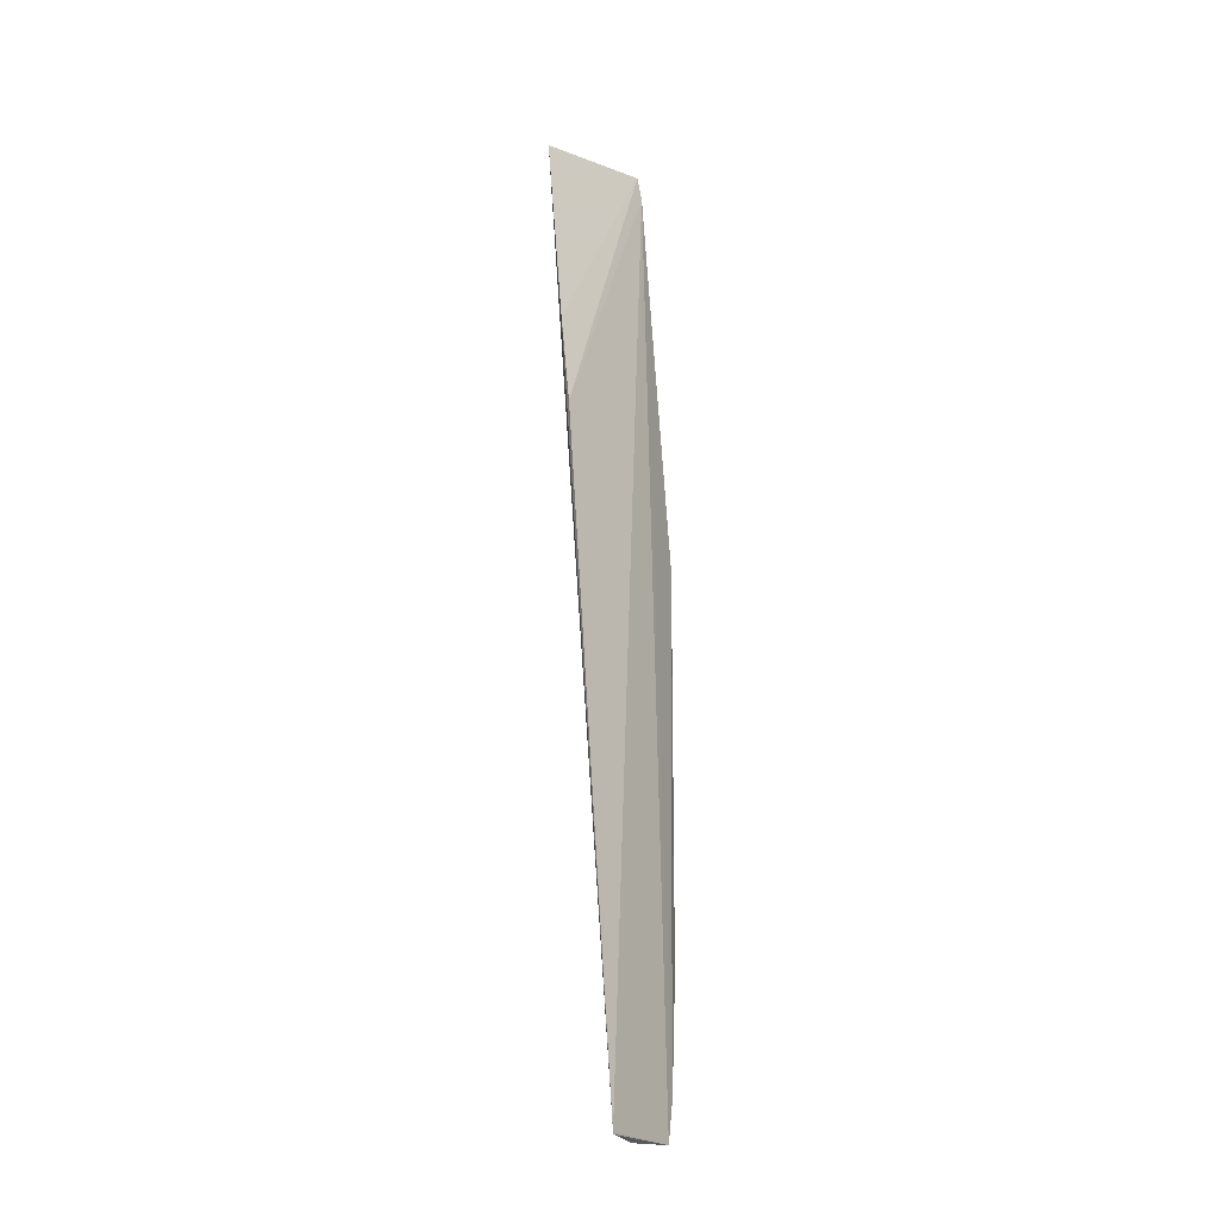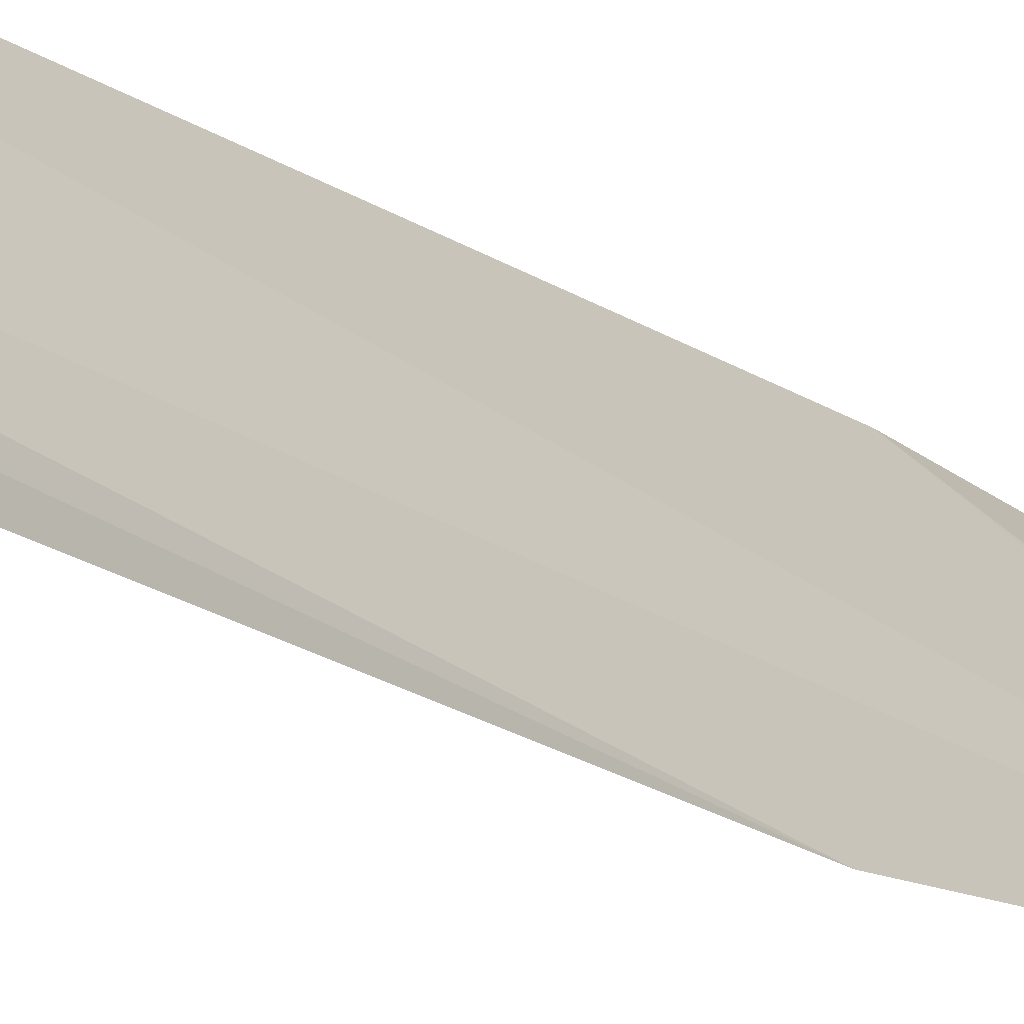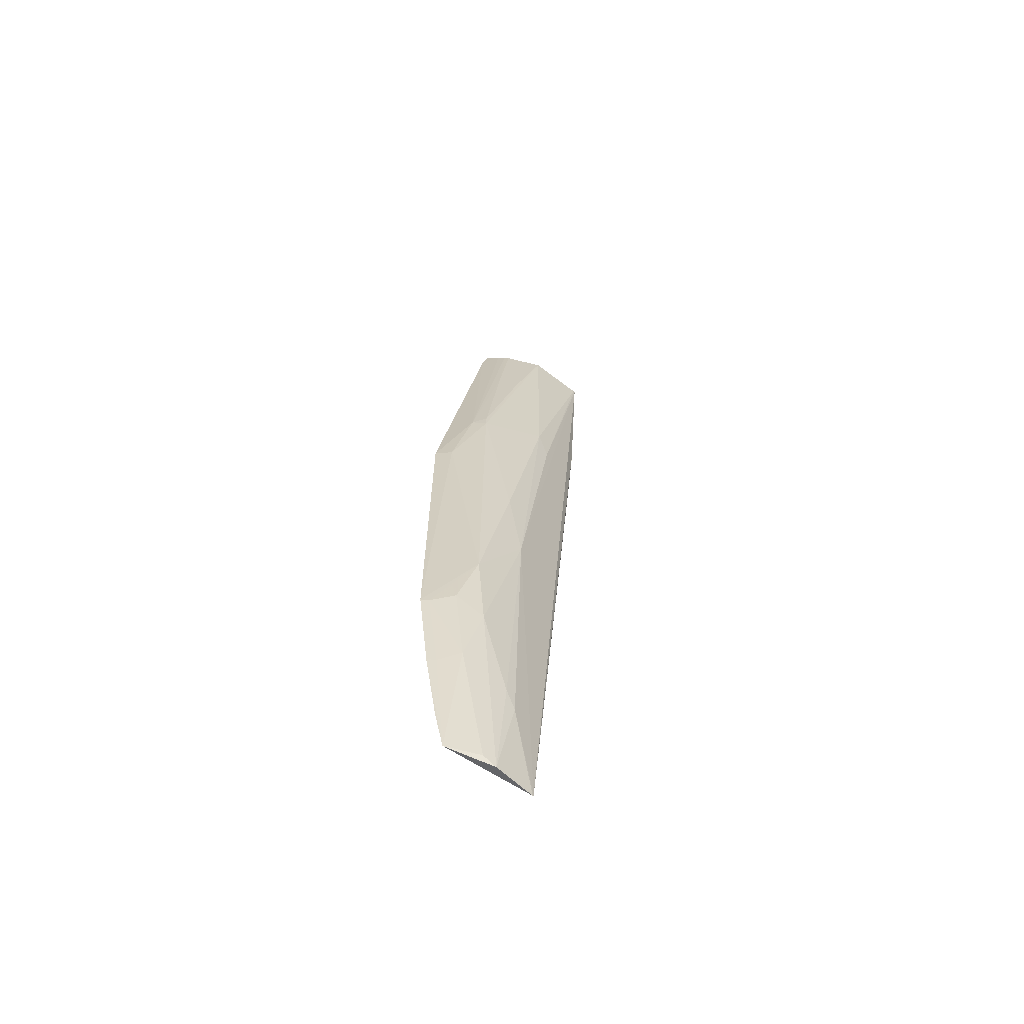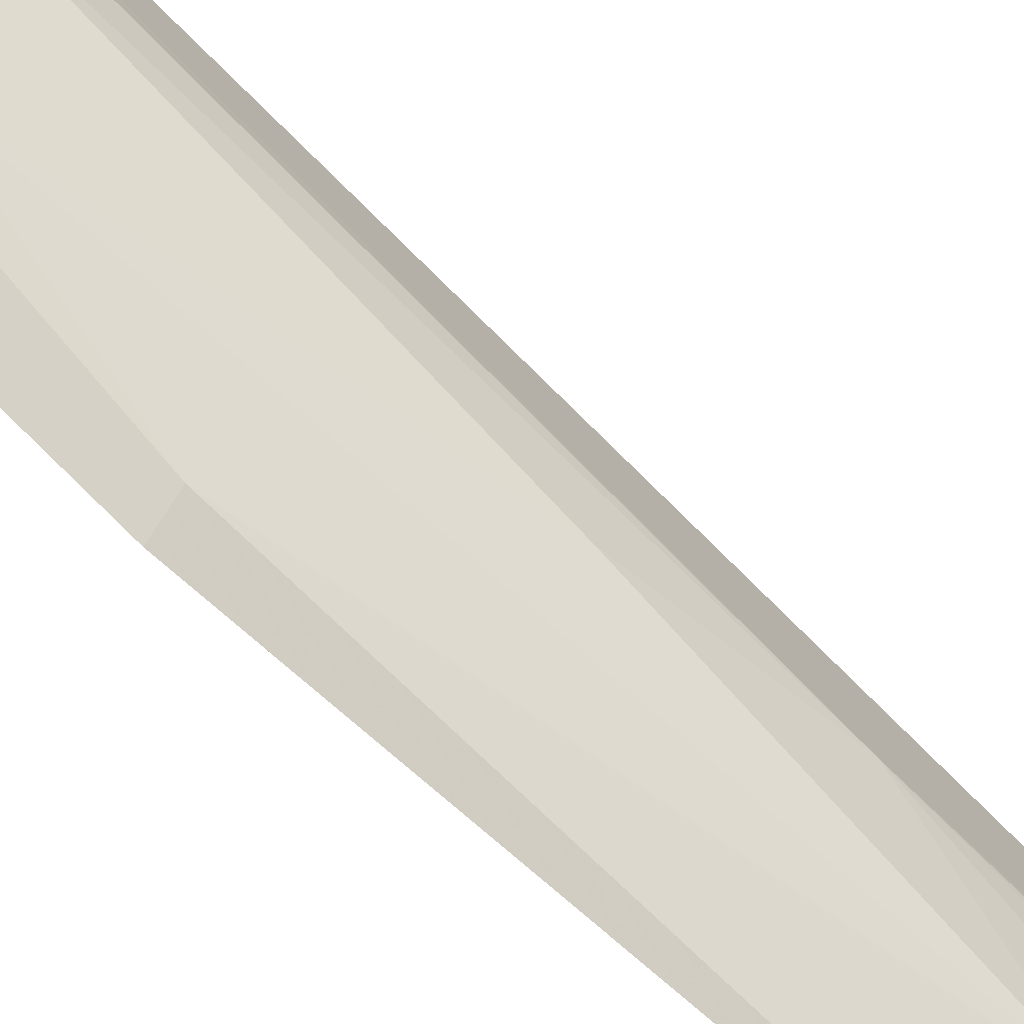
<metadata>
{"format":"obj","ext":"obj","renderer":"f3d","projection":"perspective","resolution":1024,"background":"white","views":[{"elev":-22.2,"azim":-171.0,"up":"+Z"},{"elev":-21.6,"azim":-140.2,"up":"+Y"},{"elev":-64.9,"azim":35.0,"up":"+Z"},{"elev":-77.6,"azim":49.1,"up":"+Y"}]}
</metadata>
<code>
o ./meshes/vascular_part0-export035
v 0.02536 0.01712 0.3785
v 0.02383 0.01625 0.3538
v 0.02384 0.01628 0.3538
v 0.02335 0.01433 0.3785
v 0.02392 0.01381 0.3613
v 0.02288 0.01375 0.3548
v 0.02476 0.01723 0.371
v 0.02442 0.01503 0.3636
v 0.02483 0.01562 0.3788
v 0.02293 0.01403 0.3538
v 0.02286 0.01288 0.3682
v 0.02496 0.01725 0.3733
v 0.02396 0.01537 0.3562
v 0.02344 0.01446 0.3791
v 0.02485 0.01551 0.372
v 0.02349 0.01386 0.3572
v 0.02395 0.01386 0.371
v 0.02388 0.01414 0.359
v 0.02362 0.01513 0.3537
v 0.02489 0.01584 0.3711
v 0.02536 0.01707 0.3785
v 0.02437 0.01455 0.3659
v 0.02287 0.01328 0.3566
v 0.02327 0.01313 0.3683
v 0.02409 0.01485 0.3789
v 0.02364 0.01358 0.371
v 0.02393 0.01507 0.3566
v 0.02352 0.01345 0.3594
v 0.02349 0.0148 0.3539
v 0.02304 0.01346 0.3567
v 0.02442 0.01483 0.3757
v 0.02399 0.01477 0.379
v 0.02394 0.01388 0.3715
v 0.02289 0.01283 0.3589
v 0.0238 0.01465 0.379
v 0.02402 0.01446 0.3761
v 0.02305 0.01298 0.359
f 7 3 4
f 8 3 1
f 10 3 2
f 10 6 4
f 10 4 3
f 11 4 6
f 12 1 3
f 12 3 7
f 13 2 3
f 13 3 8
f 14 1 12
f 14 12 7
f 14 7 4
f 17 15 9
f 18 8 5
f 19 10 2
f 19 2 13
f 20 15 8
f 20 8 1
f 21 9 15
f 21 20 1
f 21 15 20
f 22 5 8
f 22 8 15
f 22 17 5
f 22 15 17
f 23 6 10
f 23 11 6
f 24 5 17
f 26 4 11
f 26 24 17
f 26 11 24
f 27 13 8
f 27 8 18
f 27 19 13
f 27 18 19
f 28 18 5
f 28 16 18
f 29 16 10
f 29 10 19
f 29 19 18
f 29 18 16
f 30 23 10
f 30 10 16
f 31 17 9
f 31 9 25
f 32 25 9
f 32 9 21
f 32 21 1
f 33 26 17
f 33 17 31
f 34 5 24
f 34 24 11
f 34 11 23
f 35 14 4
f 35 4 26
f 35 26 32
f 35 32 1
f 35 1 14
f 36 32 26
f 36 26 33
f 36 25 32
f 36 33 31
f 36 31 25
f 37 34 23
f 37 23 30
f 37 30 16
f 37 16 28
f 37 28 5
f 37 5 34

</code>
